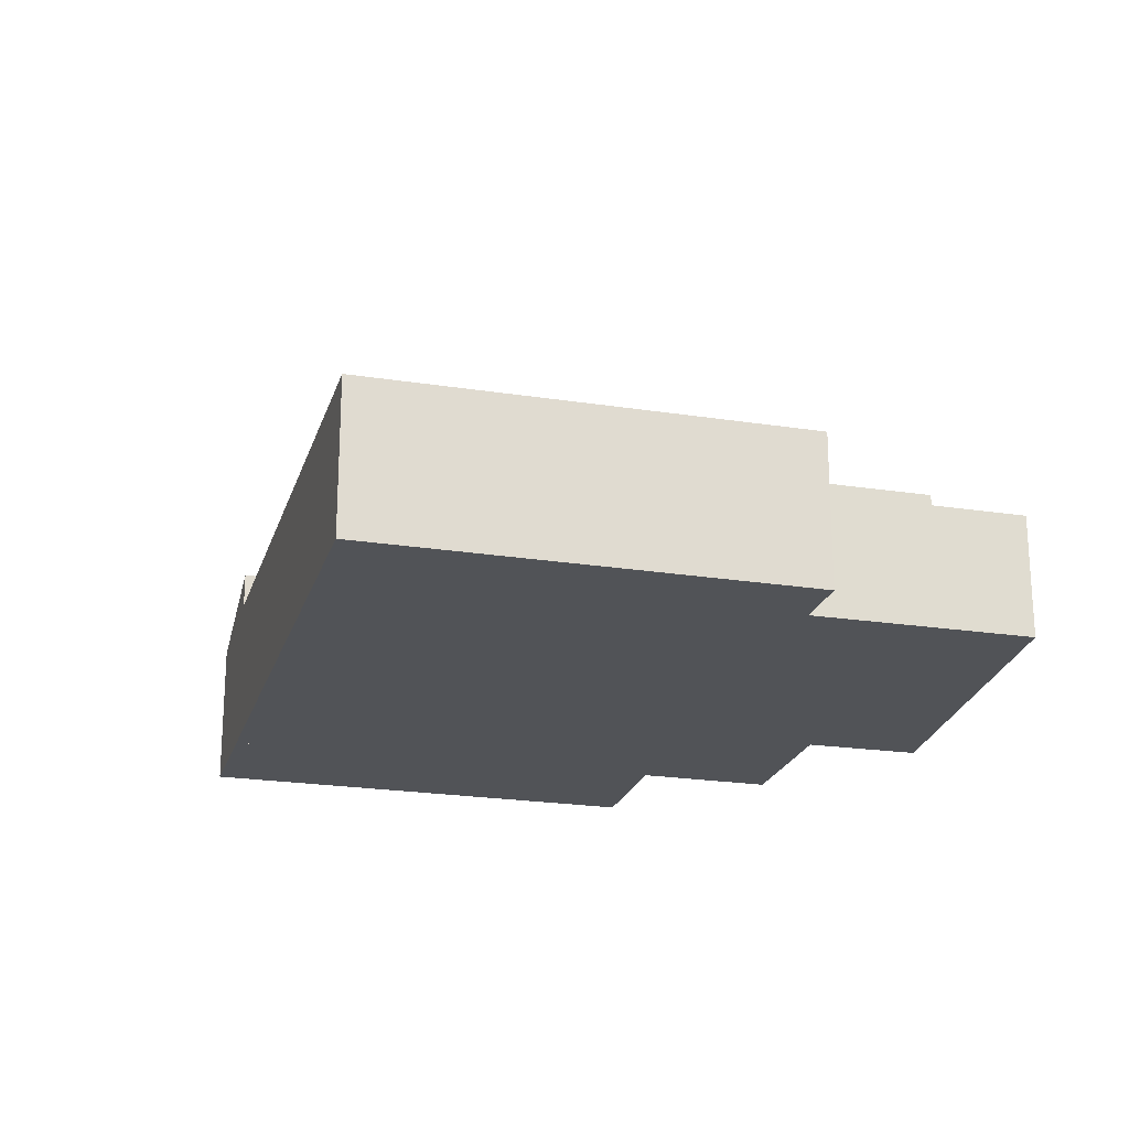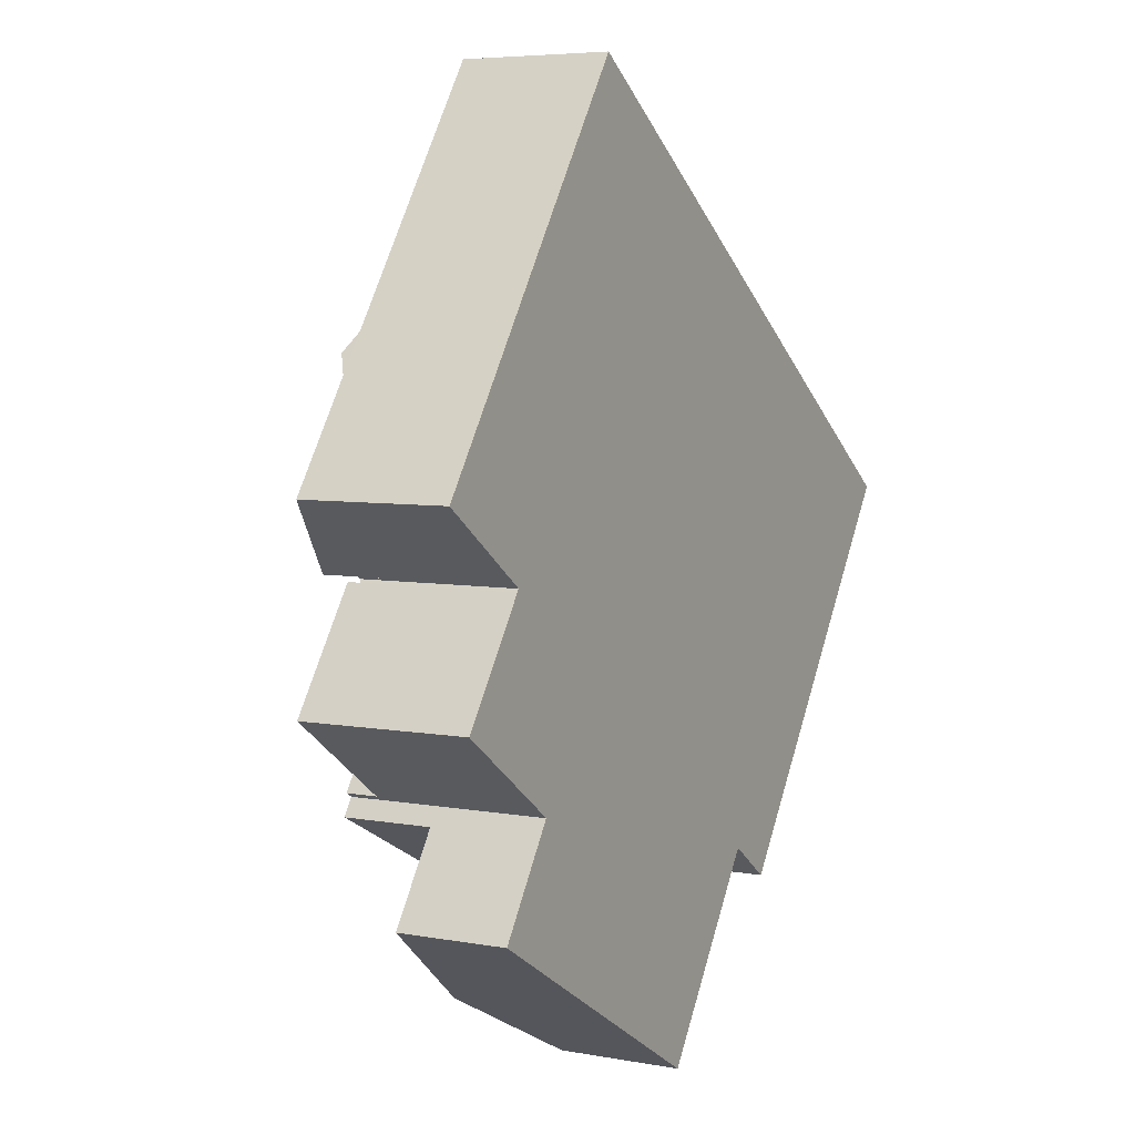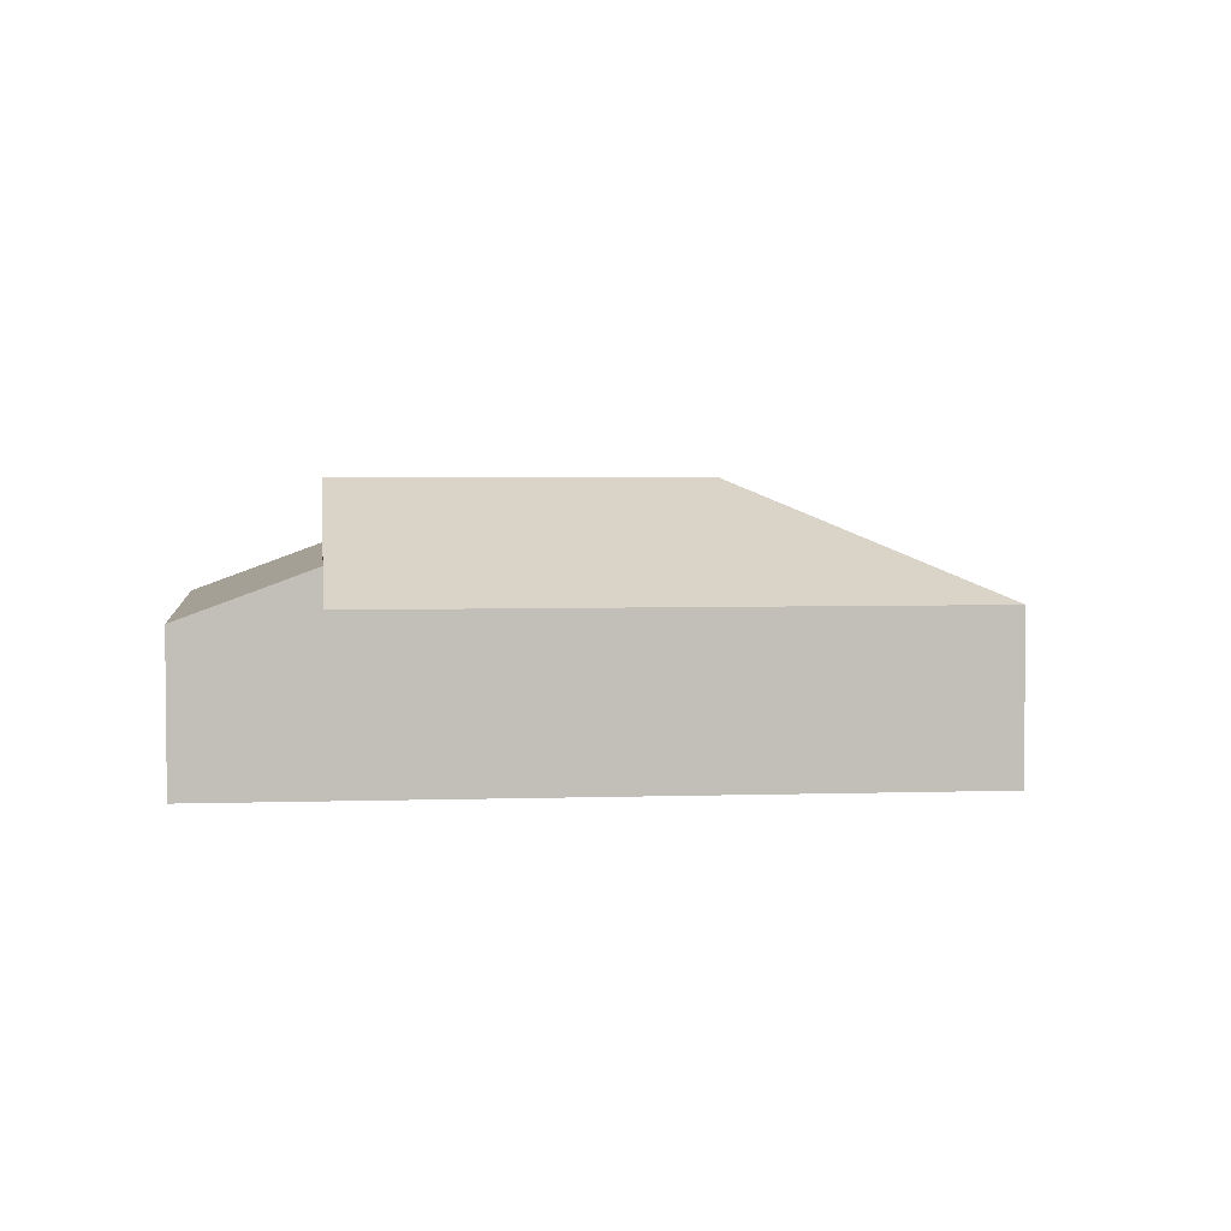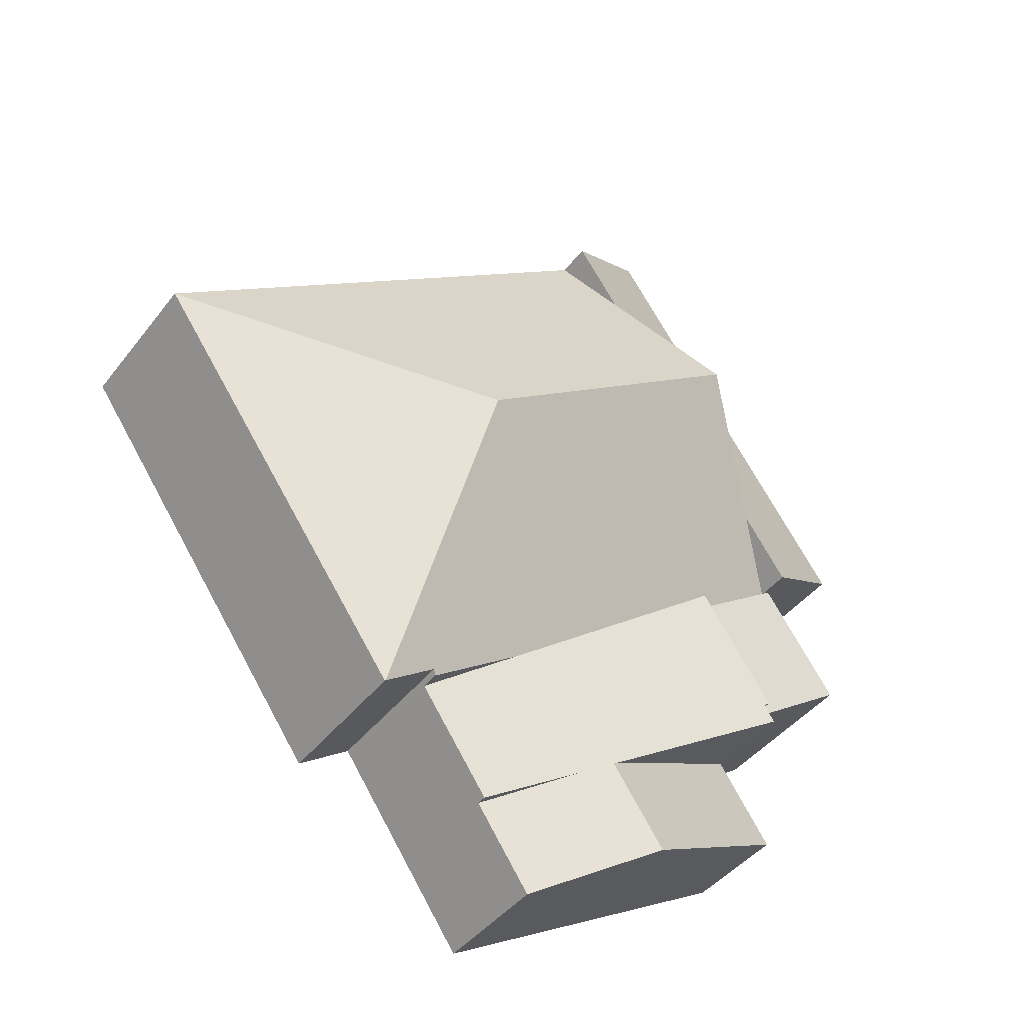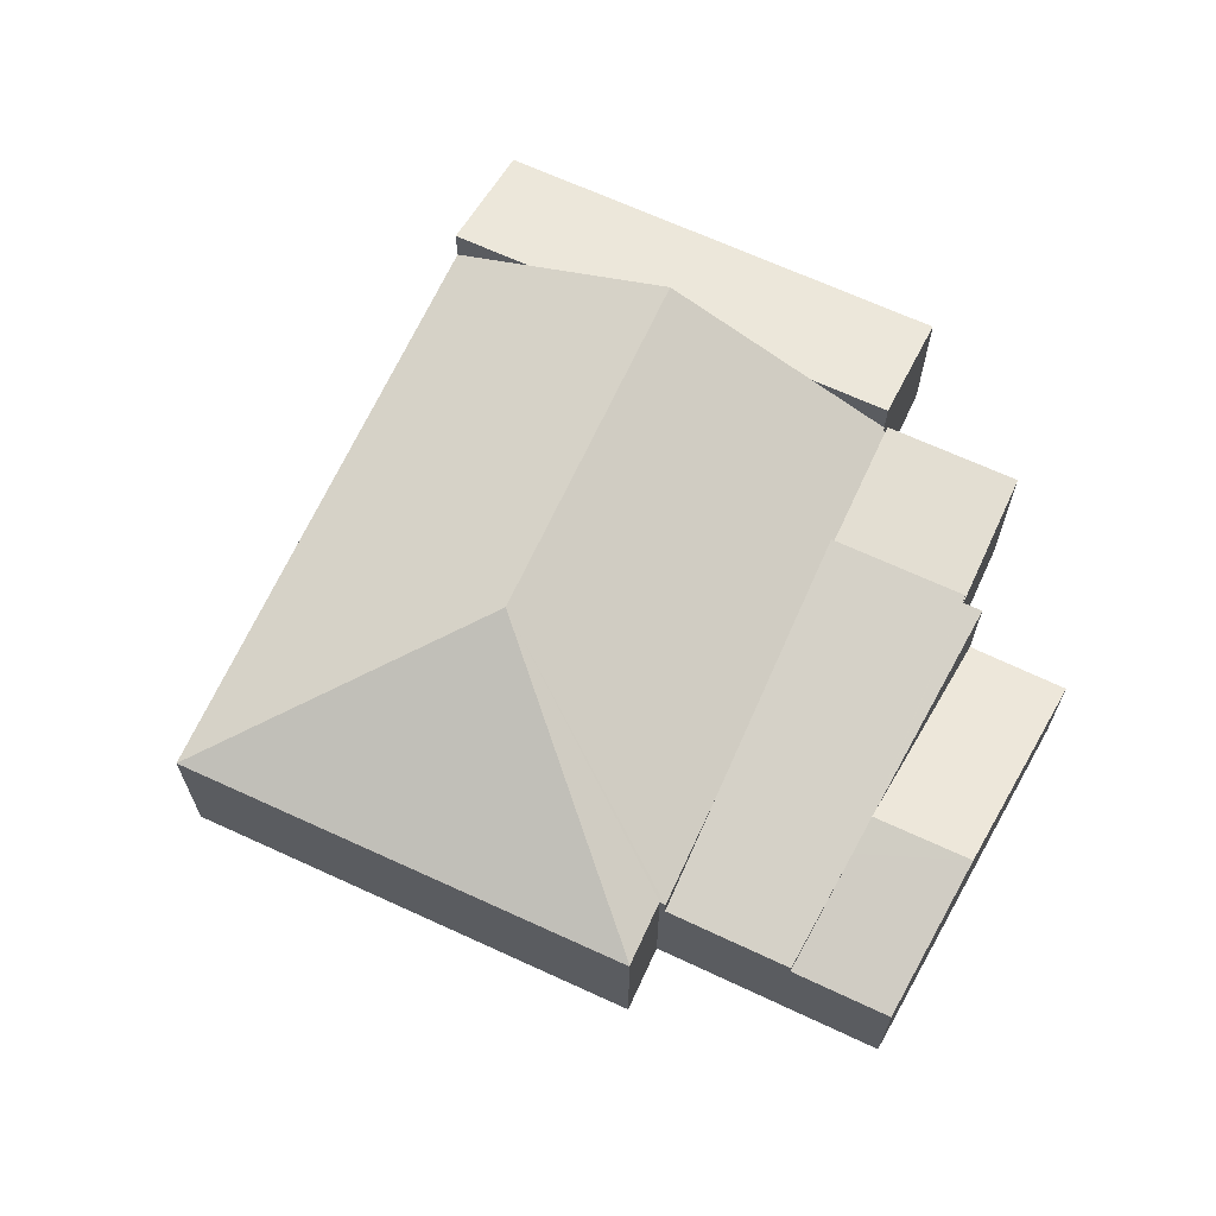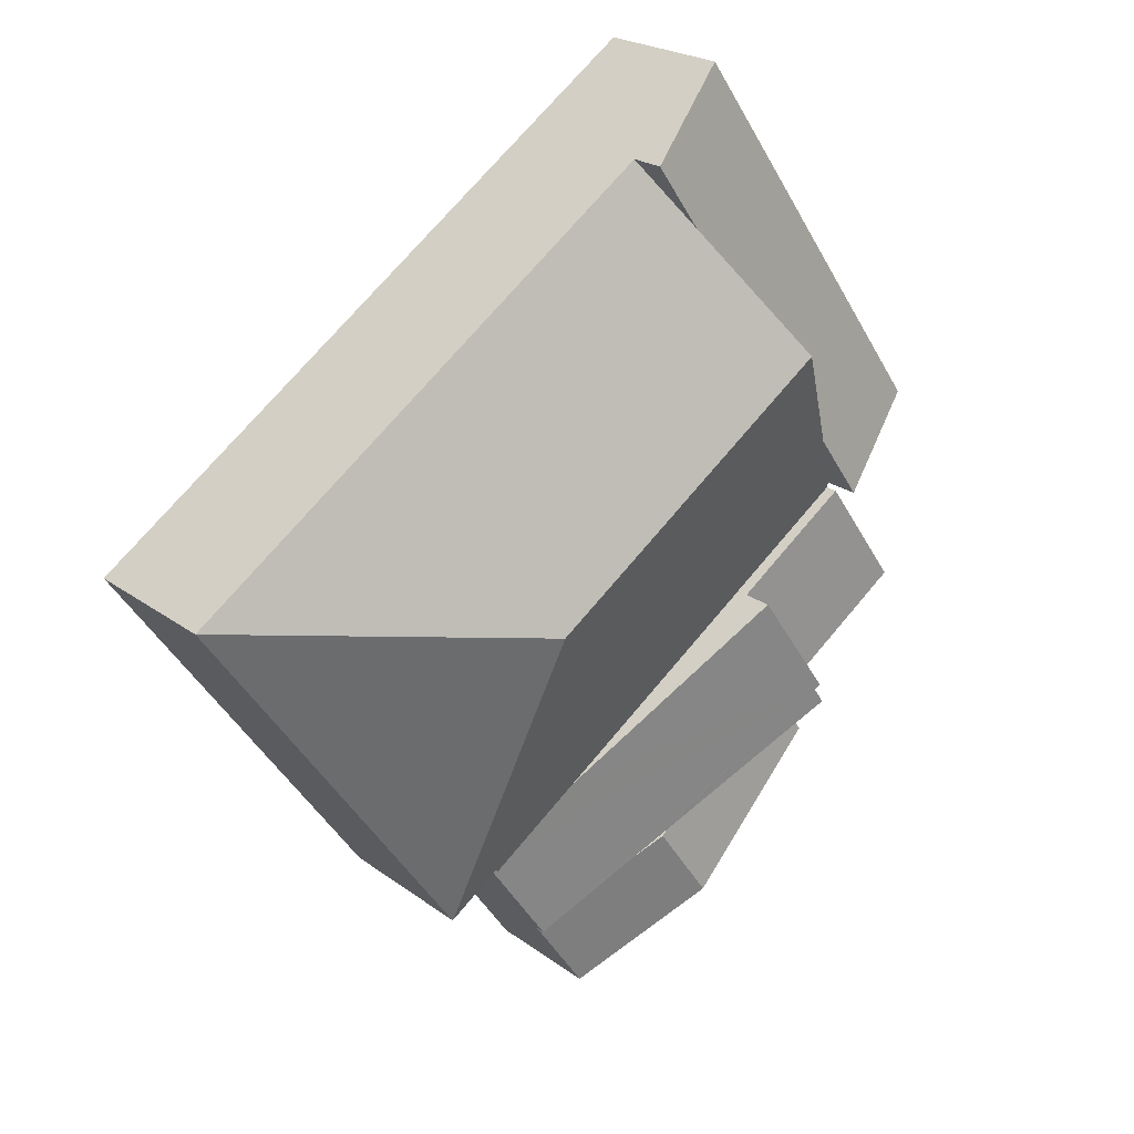
<metadata>
{"format":"obj","ext":"obj","renderer":"f3d","projection":"perspective","resolution":1024,"background":"white","views":[{"elev":-22.1,"azim":109.7,"up":"+Y"},{"elev":5.8,"azim":-60.8,"up":"+Z"},{"elev":4.0,"azim":28.7,"up":"+Y"},{"elev":-42.3,"azim":145.7,"up":"+Z"},{"elev":67.5,"azim":149.8,"up":"+Y"},{"elev":22.5,"azim":141.5,"up":"+Z"}]}
</metadata>
<code>
v  10.91 3.393 -15.13
v  9.716 4.216 -11.36
v  12.42 3.397 -12.94
v  7.336 4.475 -13.04
v  8.86 4.475 -10.85
v  3.849 2.957 -7.914
v  2.361 2.968 -10.12
v  8.68 4.42 -10.75
v  3.849 4.846e-16 -7.914
v  8.68 6.581e-16 -10.75
v  8.86 6.646e-16 -10.85
v  9.716 6.954e-16 -11.36
v  12.42 7.925e-16 -12.94
v  10.91 9.266e-16 -15.13
v  7.336 7.982e-16 -13.04
v  2.361 6.195e-16 -10.12
v  9.942 5.228 8.14
v  0 3.967 2.429e-16
v  7.112 3.967 10.13
v  8.711 5.228 6.387
v  6.387 5.228 3.077
v  4.062 5.228 -0.233
v  2.831 5.228 -1.987
v  2.831 1.217e-16 -1.987
v  4.062 1.427e-17 -0.233
v  6.387 -1.884e-16 3.077
v  8.711 -3.911e-16 6.387
v  9.942 -4.984e-16 8.14
v  0 0 0
v  7.112 -6.202e-16 10.13
v  15.84 4.281 -11.05
v  22.94 4.256 -0.985
v  15.86 4.271 -11.07
v  14.33 7.063 -2.502
v  2.913 4.255 -2.045
v  2.831 4.255 -1.987
v  6.07 4.211 -4.382
v  2.856 4.211 -2.126
v  6.387 7.063 3.077
v  11.81 4.211 -8.411
v  9.669 7.063 0.773
v  14.33 4.211 -10.18
v  14.41 4.281 -10.05
v  13.21 4.256 5.846
v  9.942 4.256 8.14
v  22.94 6.031e-17 -0.985
v  13.21 -3.58e-16 5.846
v  15.86 6.776e-16 -11.07
v  14.41 6.155e-16 -10.05
v  14.33 6.233e-16 -10.18
v  15.84 6.768e-16 -11.05
v  11.81 5.15e-16 -8.411
v  6.07 2.683e-16 -4.382
v  2.856 1.302e-16 -2.126
v  2.913 1.252e-16 -2.045
v  4.151 5.376 -7.466
v  3.849 5.375 -7.914
v  8.86 4.385 -10.85
v  12.42 3.681 -12.94
v  14.33 3.684 -10.18
v  3.994 5.409 -7.356
v  6.07 5.409 -4.382
v  3.994 4.504e-16 -7.356
v  4.151 4.572e-16 -7.466
v  0.773 4.552 -5.094
v  6.07 4.552 -4.382
v  3.994 4.552 -7.356
v  2.856 4.552 -2.126
v  0.773 3.119e-16 -5.094
g defaultobject
f 1 2 3
f 2 1 4
f 2 4 5
f 6 4 7
f 4 6 8
f 4 8 5
f 9 8 6
f 8 9 10
f 8 10 5
f 5 10 2
f 2 10 3
f 3 10 11
f 3 11 12
f 3 12 13
f 13 1 3
f 1 13 14
f 14 4 1
f 4 14 15
f 4 15 7
f 7 15 16
f 16 6 7
f 6 16 9
f 12 14 13
f 14 12 15
f 15 12 11
f 15 11 10
f 15 10 9
f 15 9 16
f 17 18 19
f 18 17 20
f 18 20 21
f 18 21 22
f 18 22 23
f 22 24 23
f 24 22 21
f 24 21 25
f 25 21 20
f 25 20 26
f 26 20 17
f 26 17 27
f 27 17 28
f 24 18 23
f 18 24 29
f 29 19 18
f 19 29 30
f 19 28 17
f 28 19 30
f 24 30 29
f 30 24 25
f 30 25 26
f 30 26 27
f 30 27 28
f 31 32 33
f 32 31 34
f 22 35 36
f 35 37 38
f 37 35 22
f 37 22 39
f 37 39 40
f 40 39 41
f 40 41 34
f 40 34 42
f 42 34 43
f 43 34 31
f 34 44 32
f 44 34 41
f 44 41 45
f 45 41 39
f 45 39 20
f 44 46 32
f 46 44 47
f 47 44 45
f 47 45 28
f 32 48 33
f 48 32 46
f 49 42 43
f 42 49 50
f 33 43 31
f 43 33 49
f 49 33 48
f 49 48 51
f 50 40 42
f 40 50 52
f 40 52 37
f 37 52 53
f 37 53 38
f 38 53 54
f 55 36 35
f 36 55 24
f 38 55 35
f 55 38 54
f 24 22 36
f 22 24 39
f 39 24 25
f 39 25 20
f 20 25 26
f 20 26 27
f 20 27 45
f 45 27 28
f 53 55 54
f 55 53 27
f 27 53 28
f 28 53 47
f 47 53 52
f 47 52 46
f 46 52 49
f 49 52 50
f 46 49 51
f 46 51 48
f 55 25 24
f 25 55 26
f 26 55 27
f 56 8 57
f 8 56 58
f 58 56 2
f 2 56 59
f 59 56 60
f 60 56 61
f 60 61 40
f 40 61 62
f 53 40 62
f 40 53 52
f 40 52 60
f 60 52 50
f 50 59 60
f 59 50 13
f 13 2 59
f 2 13 58
f 58 13 12
f 58 12 8
f 8 12 57
f 57 12 11
f 57 11 10
f 57 10 9
f 56 63 61
f 63 56 64
f 57 64 56
f 64 57 9
f 63 62 61
f 62 63 53
f 63 64 53
f 52 13 50
f 13 52 12
f 12 52 53
f 12 53 11
f 11 53 10
f 10 53 64
f 10 64 9
f 65 66 67
f 66 65 68
f 54 66 68
f 66 54 53
f 53 67 66
f 67 53 63
f 63 65 67
f 65 63 69
f 69 68 65
f 68 69 54
f 69 53 54
f 53 69 63

</code>
